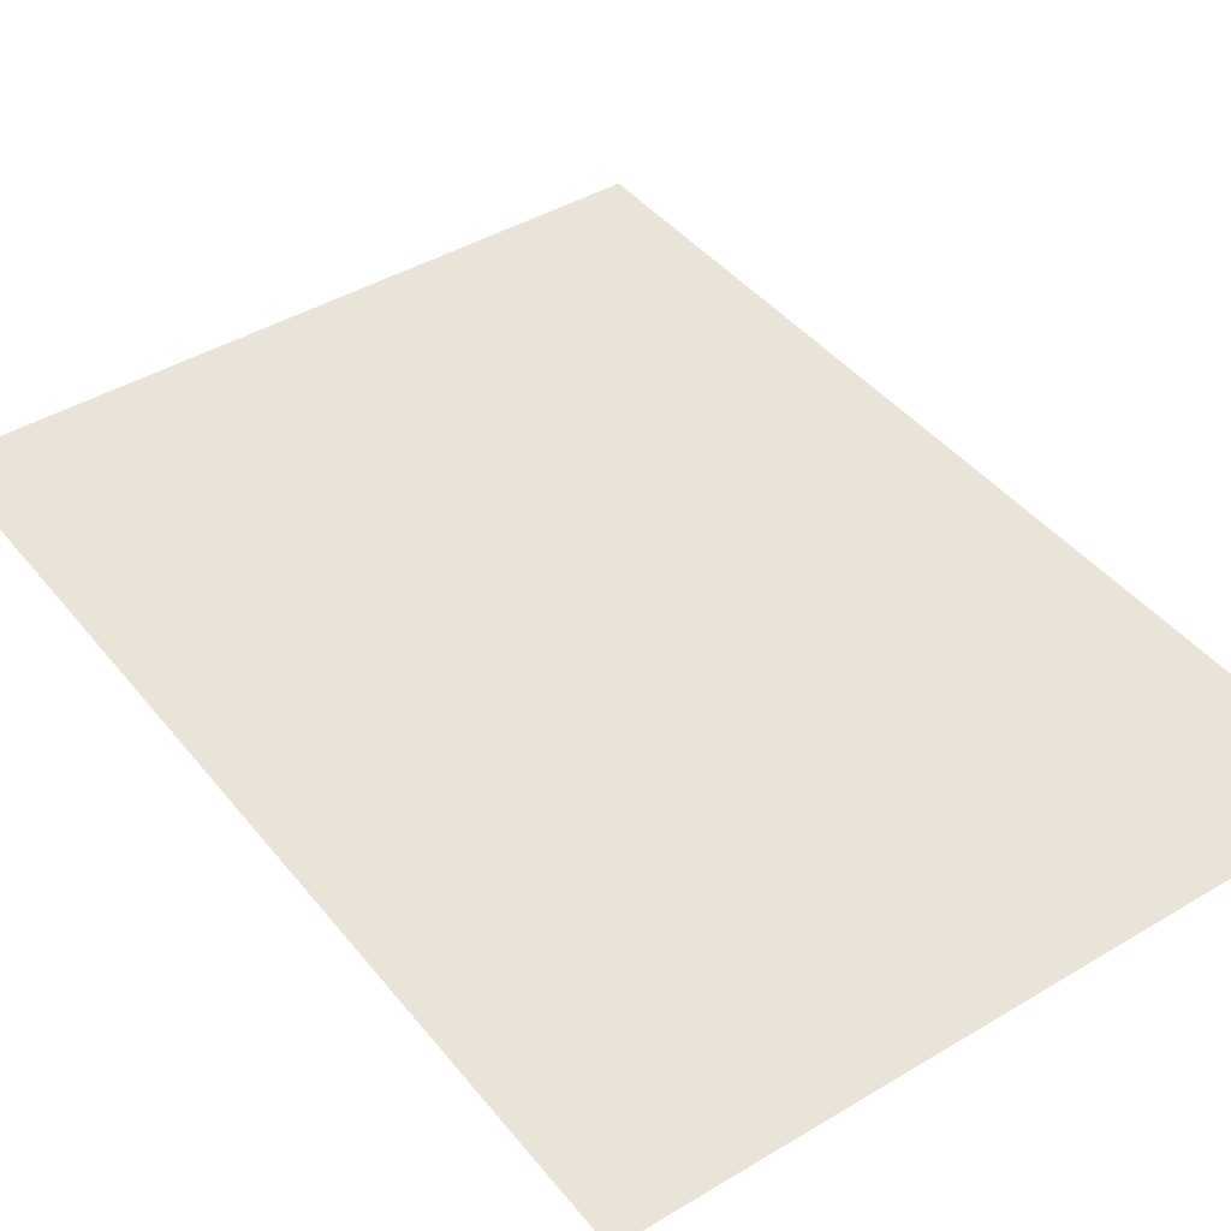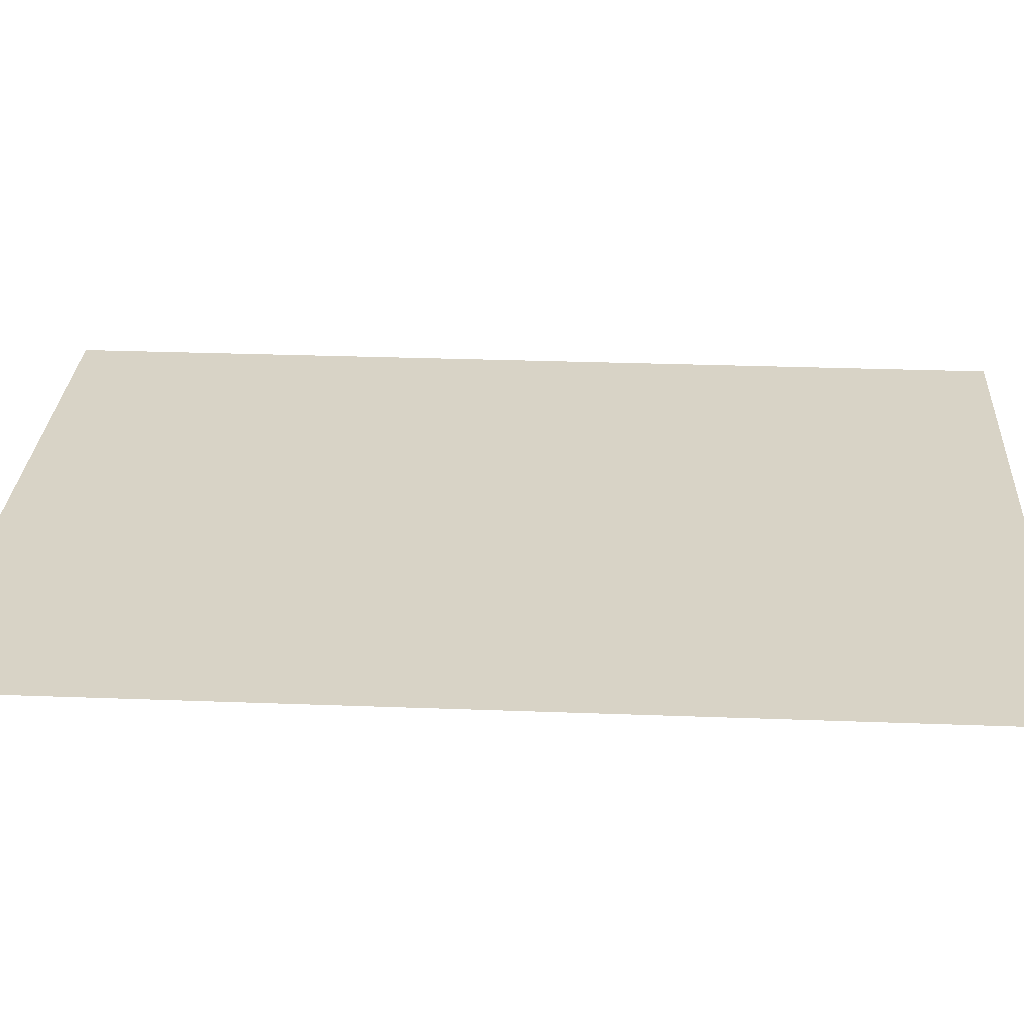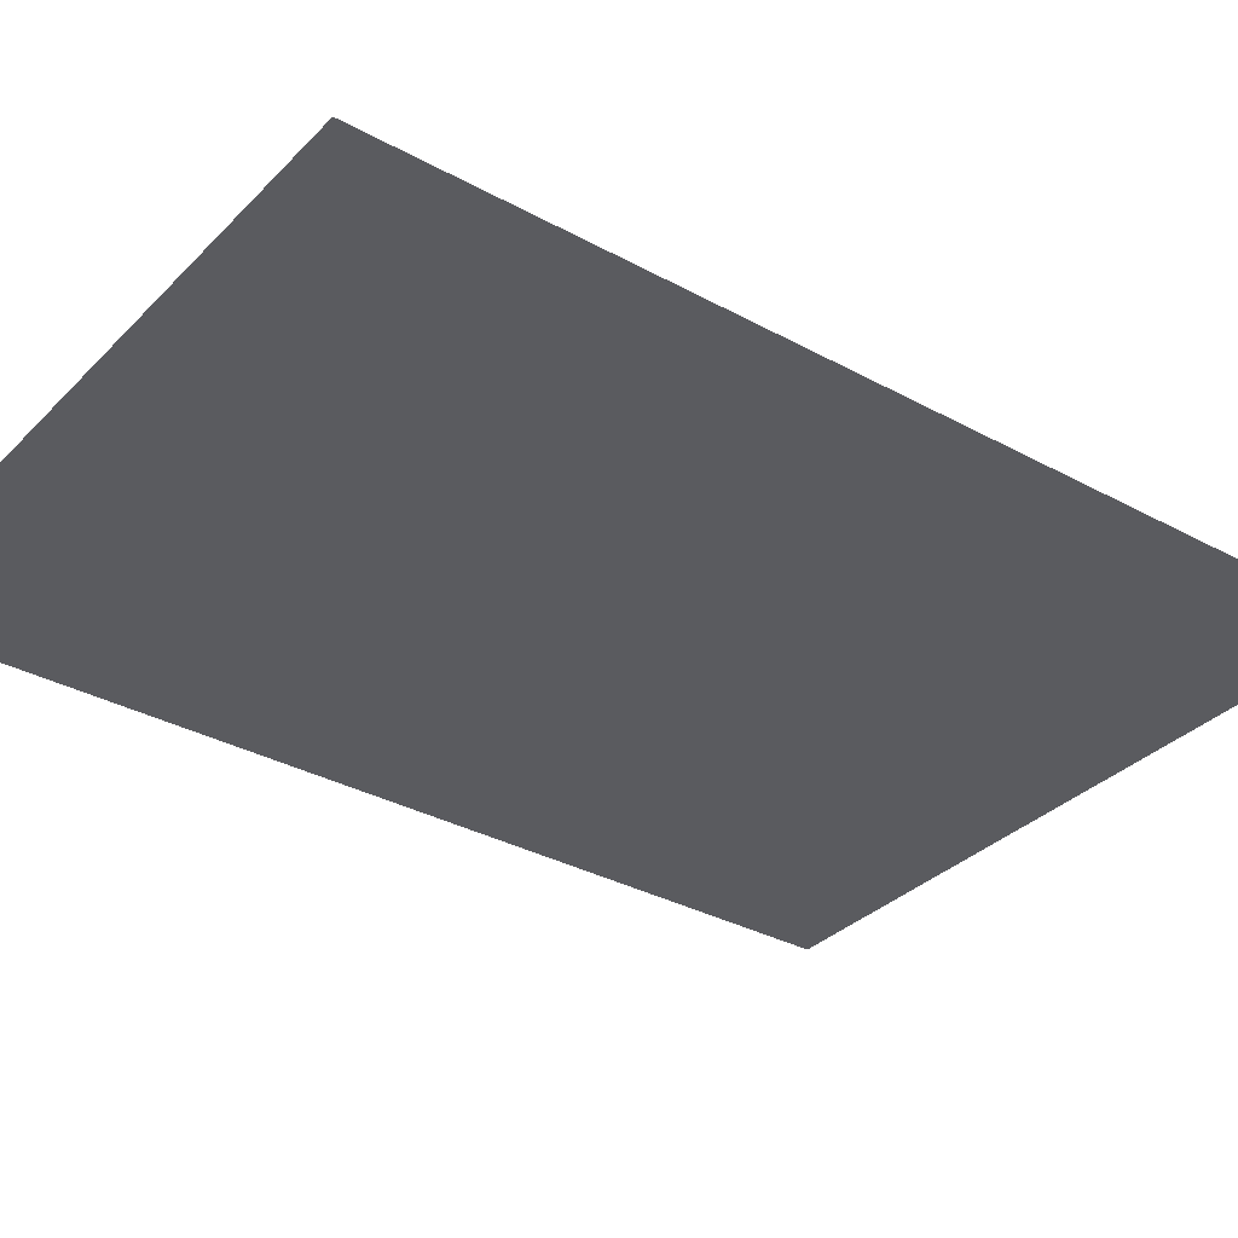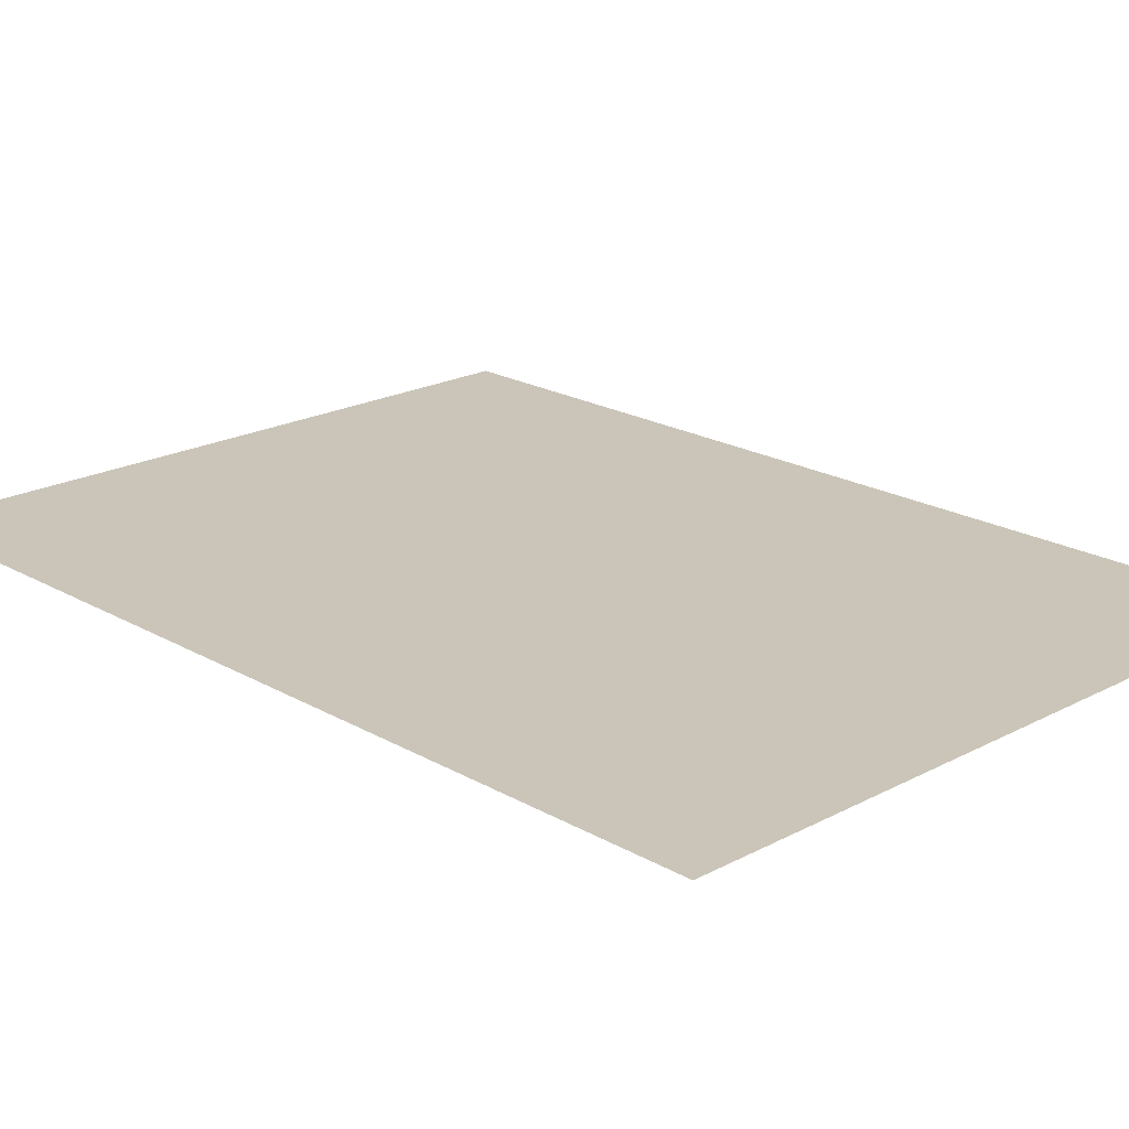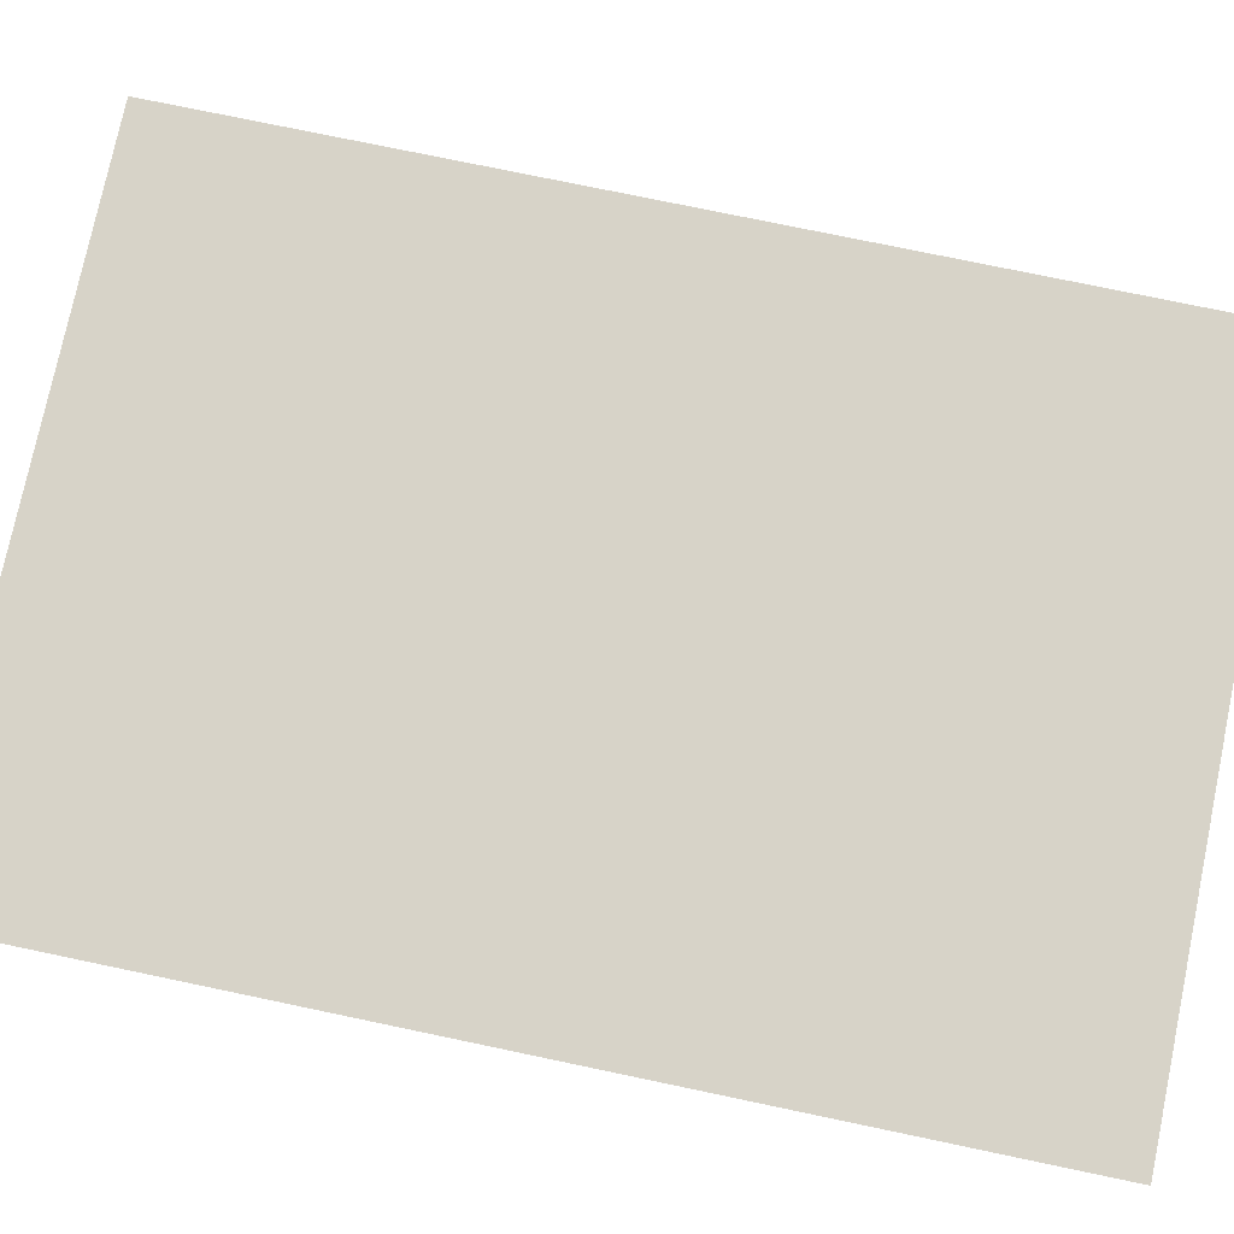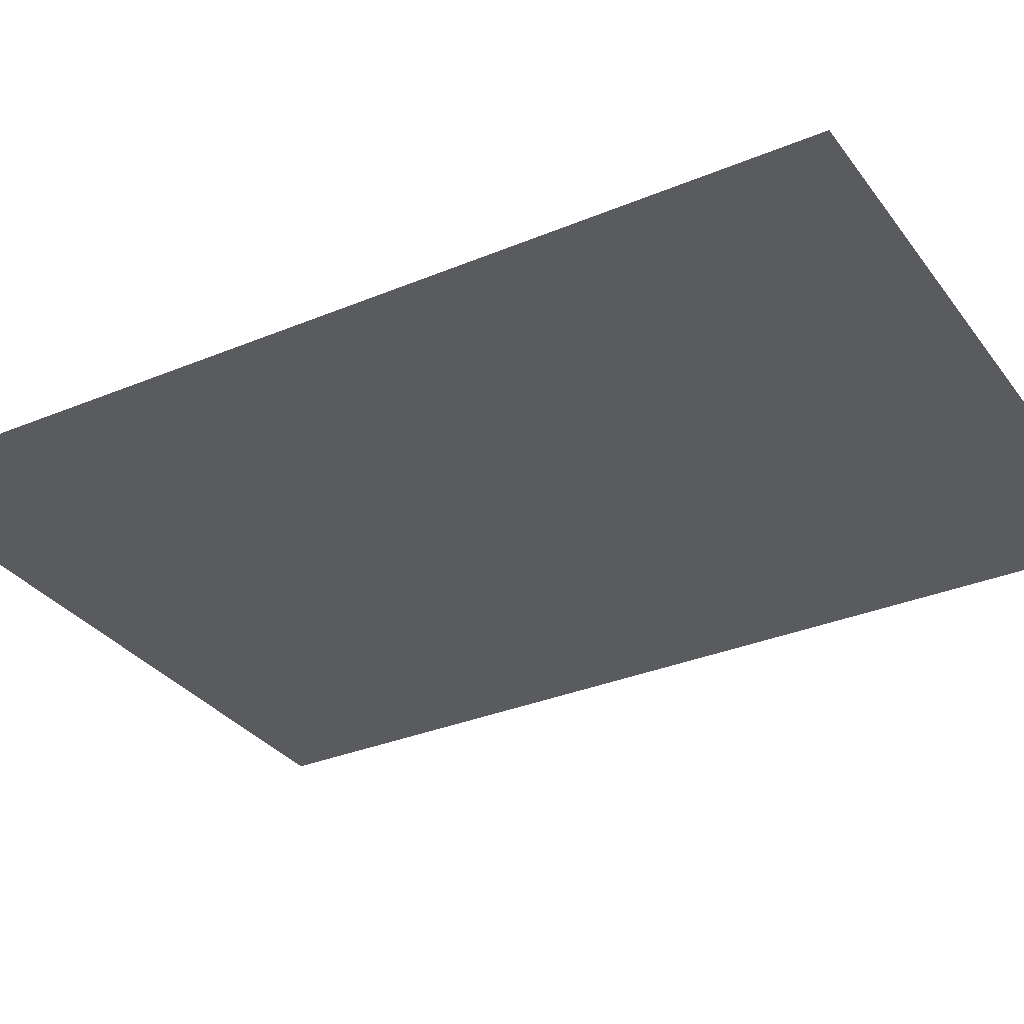
<metadata>
{"format":"obj","ext":"obj","renderer":"f3d","projection":"perspective","resolution":1024,"background":"white","views":[{"elev":42.9,"azim":144.5,"up":"+Z"},{"elev":27.9,"azim":93.3,"up":"+Z"},{"elev":-33.4,"azim":53.2,"up":"+Z"},{"elev":20.5,"azim":-43.9,"up":"+Z"},{"elev":76.7,"azim":101.8,"up":"+Z"},{"elev":-32.1,"azim":120.4,"up":"+Z"}]}
</metadata>
<code>
g [leg front] a20_leg front
v 0.155 -0.215 0
v 0.155 0.215 0
v -0.155 0.215 0
v -0.155 -0.215 0
g [leg front] a20_leg front_0
f 1 4 2
f 2 4 3

</code>
